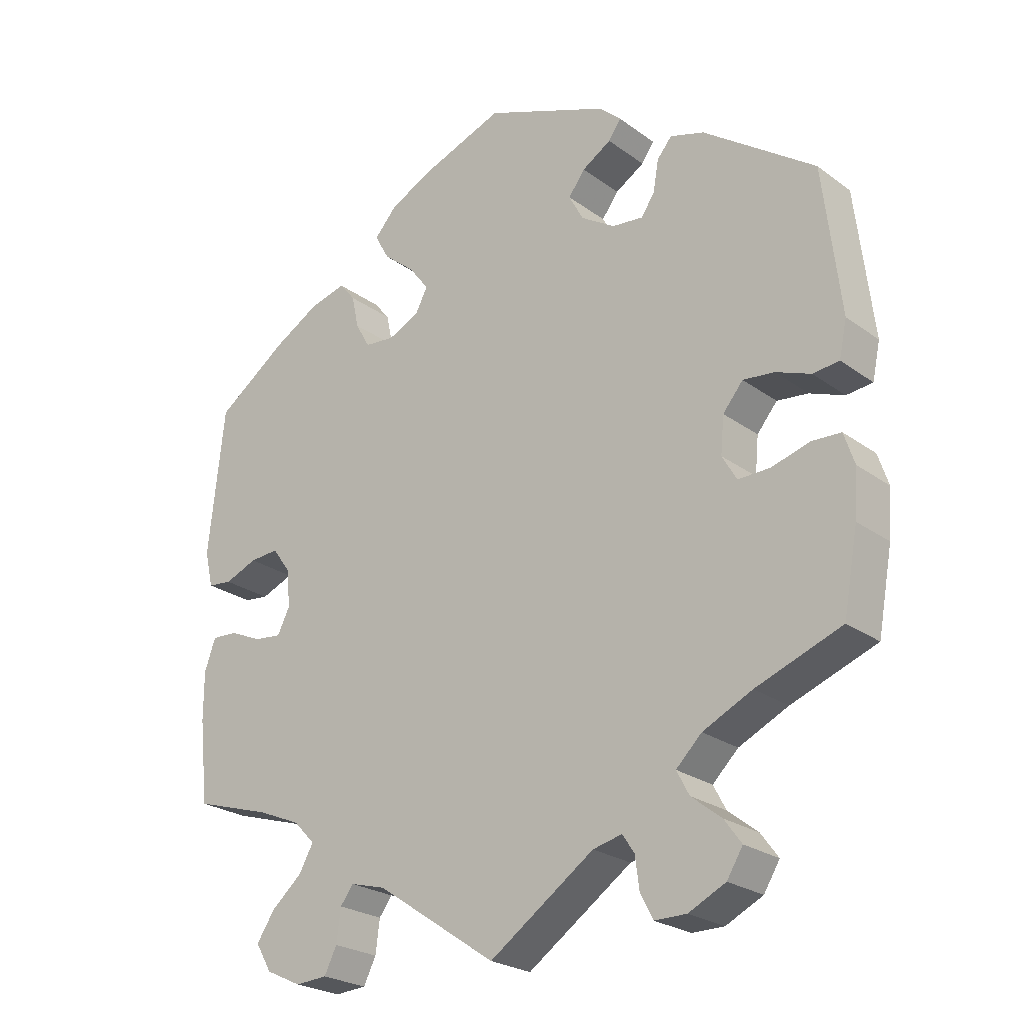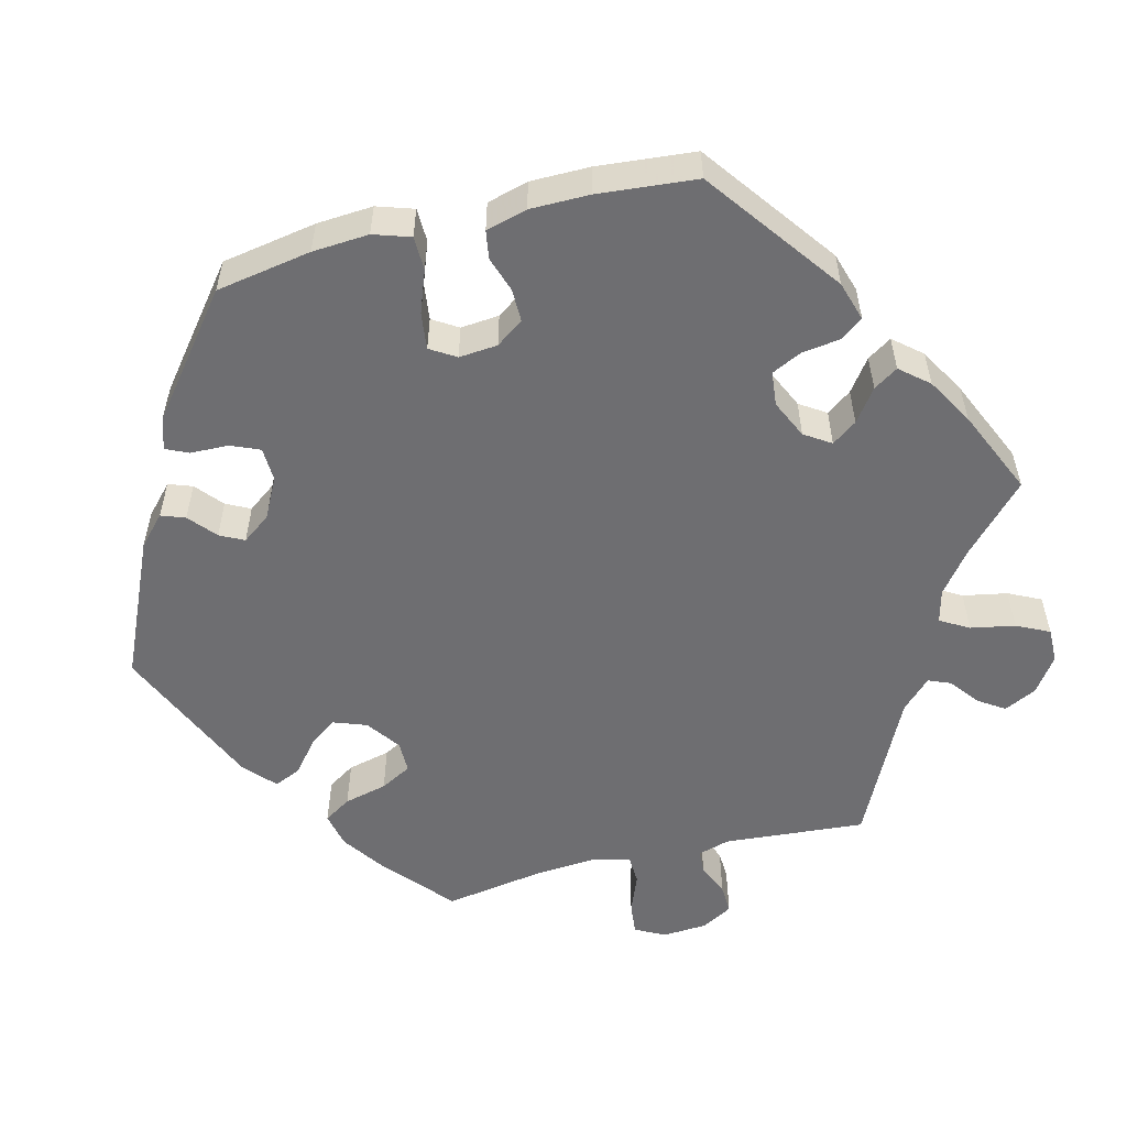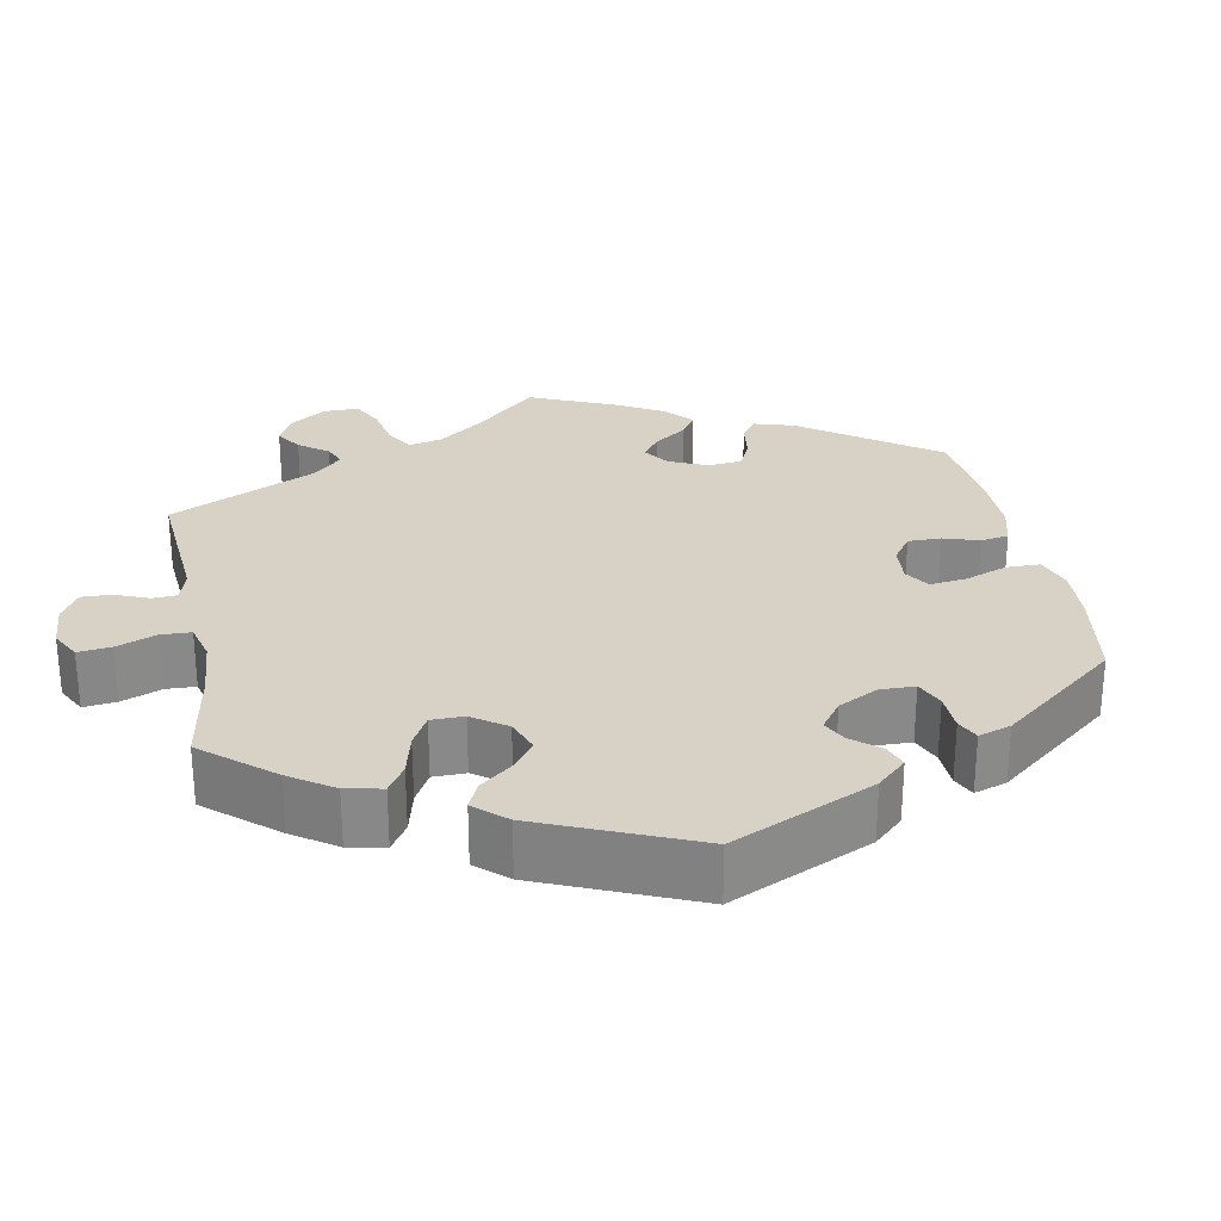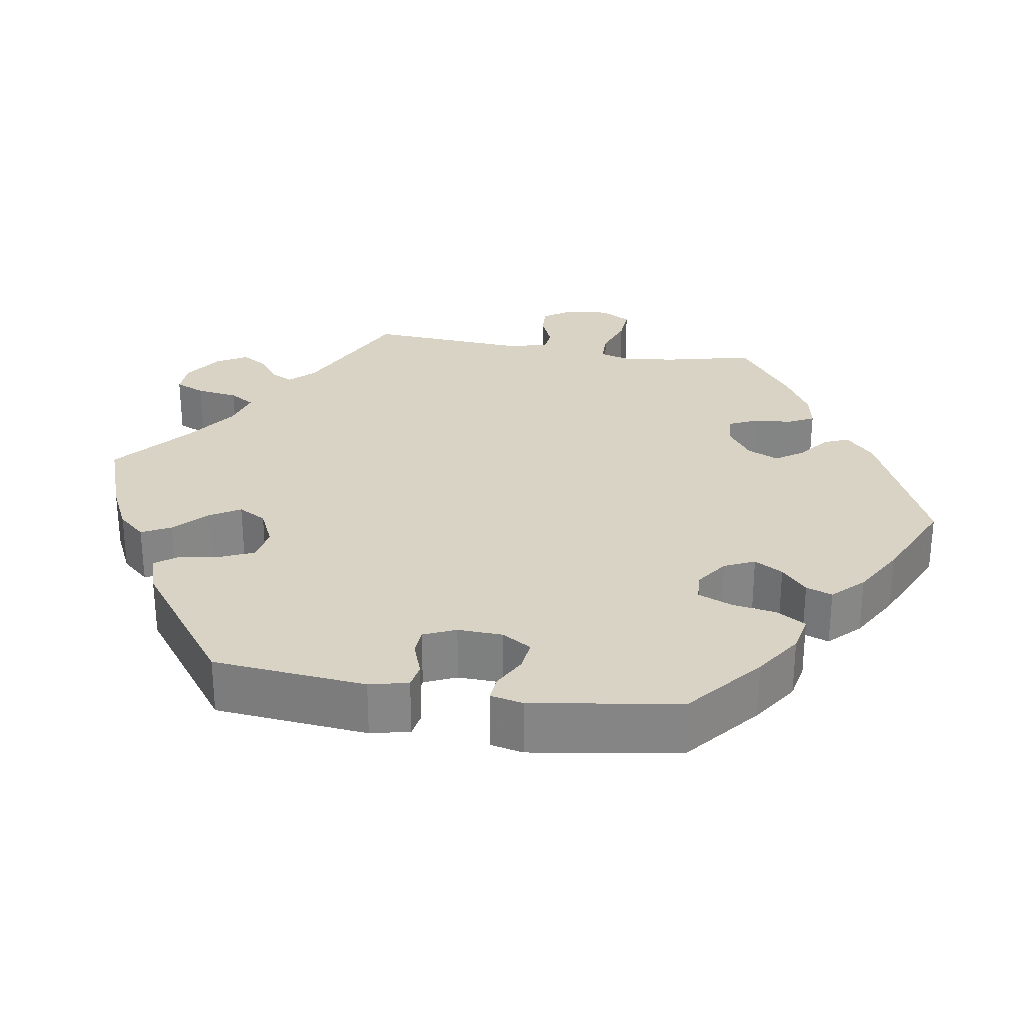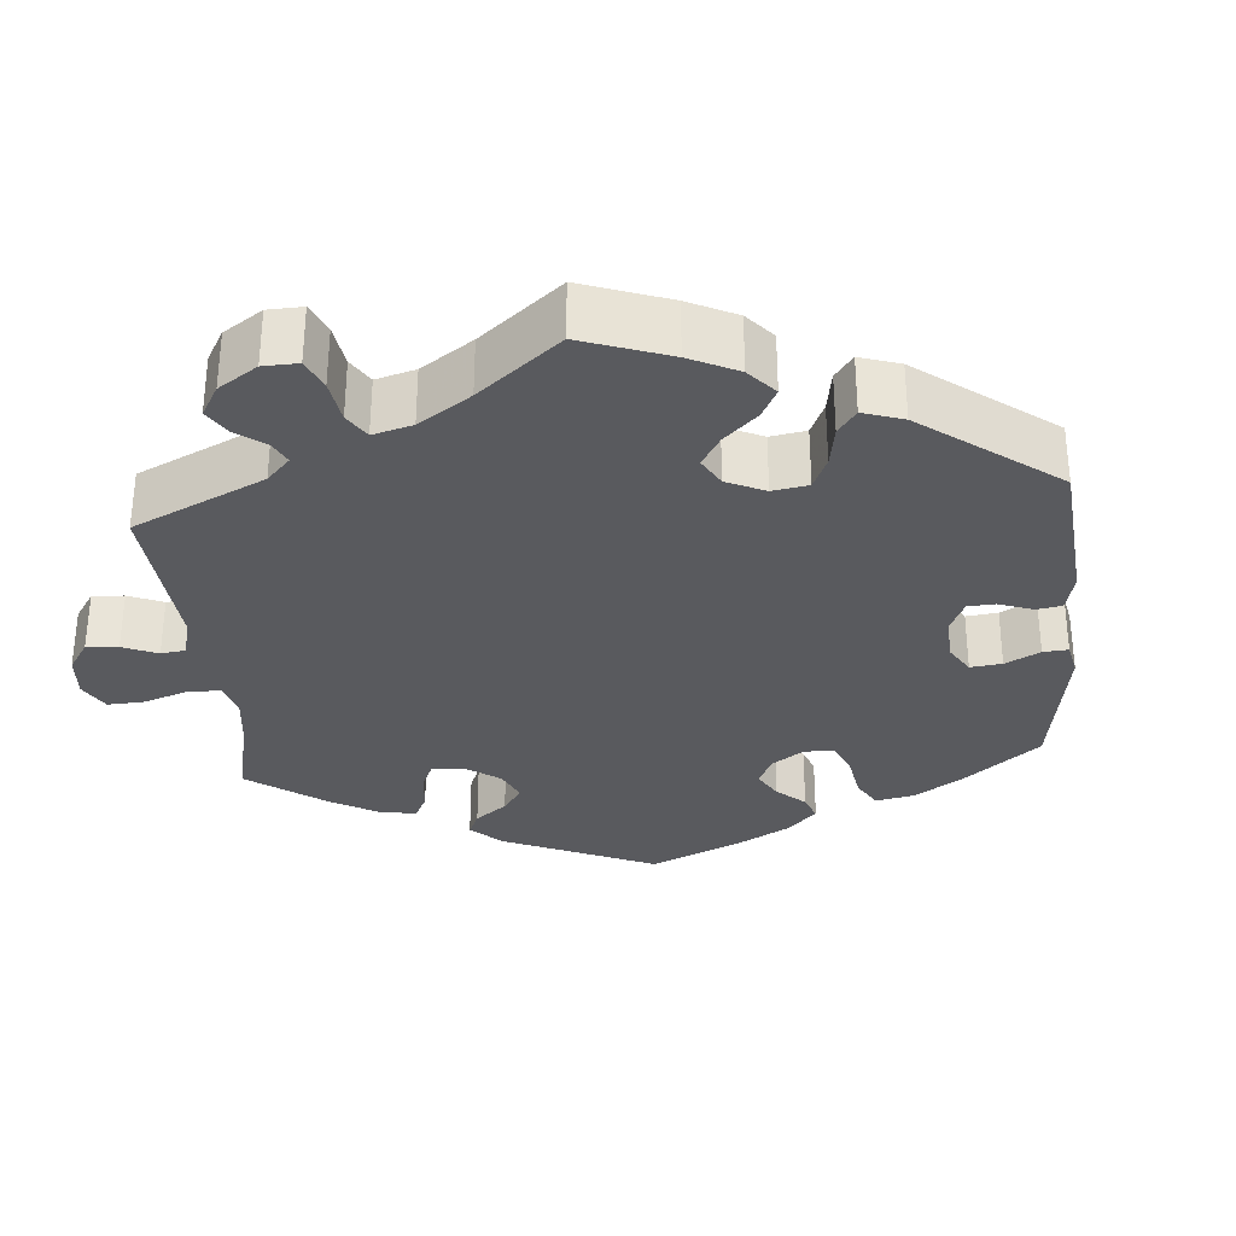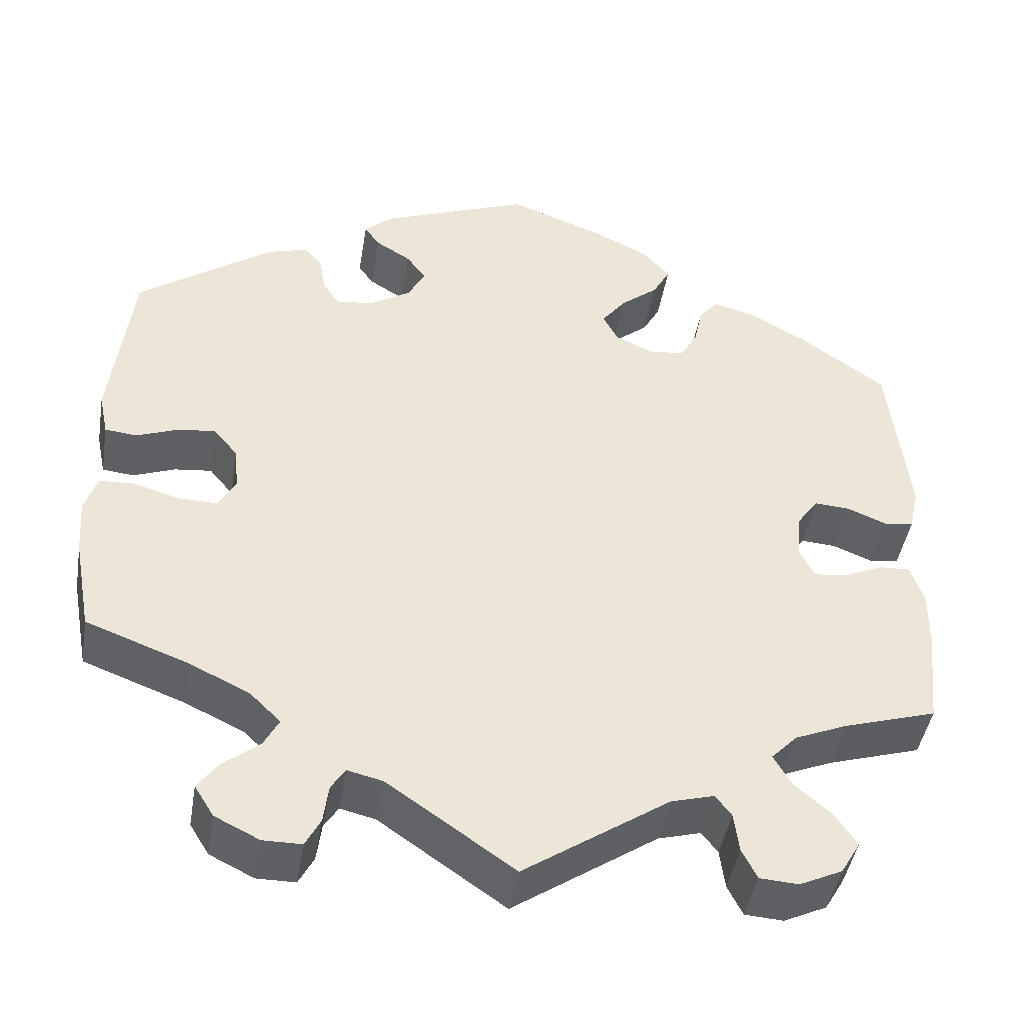
<metadata>
{"format":"obj","ext":"obj","renderer":"f3d","projection":"perspective","resolution":1024,"background":"white","views":[{"elev":-24.3,"azim":-139.9,"up":"+Z"},{"elev":-54.4,"azim":44.3,"up":"+Y"},{"elev":27.2,"azim":-71.0,"up":"+Y"},{"elev":28.3,"azim":-20.8,"up":"+Y"},{"elev":-31.4,"azim":-115.1,"up":"+Y"},{"elev":-44.5,"azim":-9.4,"up":"+Z"}]}
</metadata>
<code>
v -0.34 0.07 0.404
v -0.291 0.07 0.419
v -0.27 0.07 0.394
v -0.262 0.07 0.349
v -0.243 0.07 0.32
v -0.198 0.07 0.325
v -0.149 0.07 0.356
v -0.128 0.07 0.395
v -0.152 0.07 0.427
v -0.194 0.07 0.453
v -0.212 0.07 0.479
v -0.18 0.07 0.508
v -0.001 0.07 0.578
v 0.115 0.07 0.535
v 0.18 0.07 0.503
v 0.213 0.07 0.466
v 0.192 0.07 0.428
v 0.147 0.07 0.391
v 0.118 0.07 0.353
v 0.136 0.07 0.319
v 0.181 0.07 0.298
v 0.224 0.07 0.302
v 0.245 0.07 0.339
v 0.255 0.07 0.386
v 0.278 0.07 0.414
v 0.331 0.07 0.4
v 0.397 0.07 0.362
v 0.5 0.07 0.289
v 0.523 0.07 0.078
v 0.511 0.07 0.026
v 0.476 0.07 0.022
v 0.429 0.07 0.041
v 0.387 0.07 0.044
v 0.361 0.07 0.008
v 0.356 0.07 -0.046
v 0.374 0.07 -0.082
v 0.413 0.07 -0.078
v 0.46 0.07 -0.057
v 0.497 0.07 -0.055
v 0.513 0.07 -0.1
v 0.513 0.07 -0.169
v 0.5 0.07 -0.289
v 0.389 0.07 -0.323
v 0.327 0.07 -0.349
v 0.296 0.07 -0.381
v 0.317 0.07 -0.418
v 0.361 0.07 -0.456
v 0.387 0.07 -0.495
v 0.364 0.07 -0.534
v 0.313 0.07 -0.558
v 0.267 0.07 -0.555
v 0.249 0.07 -0.519
v 0.243 0.07 -0.472
v 0.224 0.07 -0.447
v 0.173 0.07 -0.461
v 0 0.07 -0.578
v -0.151 0.07 -0.474
v -0.193 0.07 -0.464
v -0.21 0.07 -0.49
v -0.216 0.07 -0.536
v -0.234 0.07 -0.57
v -0.28 0.07 -0.57
v -0.333 0.07 -0.544
v -0.356 0.07 -0.507
v -0.331 0.07 -0.473
v -0.288 0.07 -0.439
v -0.27 0.07 -0.405
v -0.307 0.07 -0.369
v -0.378 0.07 -0.335
v -0.501 0.07 -0.289
v -0.522 0.07 -0.175
v -0.527 0.07 -0.108
v -0.512 0.07 -0.063
v -0.47 0.07 -0.061
v -0.415 0.07 -0.077
v -0.369 0.07 -0.078
v -0.348 0.07 -0.042
v -0.353 0.07 0.011
v -0.382 0.07 0.046
v -0.427 0.07 0.041
v -0.477 0.07 0.022
v -0.515 0.07 0.026
v -0.526 0.07 0.078
v -0.501 0.07 0.289
v -0.34 0 0.404
v -0.291 0 0.419
v -0.27 0 0.394
v -0.262 0 0.349
v -0.243 0 0.32
v -0.198 0 0.325
v -0.149 0 0.356
v -0.128 0 0.395
v -0.152 0 0.427
v -0.194 0 0.453
v -0.212 0 0.479
v -0.18 0 0.508
v -0.001 0 0.578
v 0.115 0 0.535
v 0.18 0 0.503
v 0.213 0 0.466
v 0.192 0 0.428
v 0.147 0 0.391
v 0.118 0 0.353
v 0.136 0 0.319
v 0.181 0 0.298
v 0.224 0 0.302
v 0.245 0 0.339
v 0.255 0 0.386
v 0.278 0 0.414
v 0.331 0 0.4
v 0.397 0 0.362
v 0.5 0 0.289
v 0.523 0 0.078
v 0.511 0 0.026
v 0.476 0 0.022
v 0.429 0 0.041
v 0.387 0 0.044
v 0.361 0 0.008
v 0.356 0 -0.046
v 0.374 0 -0.082
v 0.413 0 -0.078
v 0.46 0 -0.057
v 0.497 0 -0.055
v 0.513 0 -0.1
v 0.513 0 -0.169
v 0.5 0 -0.289
v 0.389 0 -0.323
v 0.327 0 -0.349
v 0.296 0 -0.381
v 0.317 0 -0.418
v 0.361 0 -0.456
v 0.387 0 -0.495
v 0.364 0 -0.534
v 0.313 0 -0.558
v 0.267 0 -0.555
v 0.249 0 -0.519
v 0.243 0 -0.472
v 0.224 0 -0.447
v 0.173 0 -0.461
v 0 0 -0.578
v -0.151 0 -0.474
v -0.193 0 -0.464
v -0.21 0 -0.49
v -0.216 0 -0.536
v -0.234 0 -0.57
v -0.28 0 -0.57
v -0.333 0 -0.544
v -0.356 0 -0.507
v -0.331 0 -0.473
v -0.288 0 -0.439
v -0.27 0 -0.405
v -0.307 0 -0.369
v -0.378 0 -0.335
v -0.501 0 -0.289
v -0.522 0 -0.175
v -0.527 0 -0.108
v -0.512 0 -0.063
v -0.47 0 -0.061
v -0.415 0 -0.077
v -0.369 0 -0.078
v -0.348 0 -0.042
v -0.353 0 0.011
v -0.382 0 0.046
v -0.427 0 0.041
v -0.477 0 0.022
v -0.515 0 0.026
v -0.526 0 0.078
v -0.501 0 0.289
f 80 81 82 83
f 79 80 83 84
f 78 79 84 1
f 72 73 74 75
f 72 75 76
f 69 70 71 72
f 68 69 72 76
f 67 68 76 77
f 63 64 65 66
f 63 66 67
f 62 63 67
f 59 60 61 62
f 58 59 62 67
f 57 58 67 77
f 55 56 57 77
f 50 51 52 53
f 50 53 54
f 49 50 54
f 46 47 48 49
f 45 46 49 54
f 44 45 54 55
f 40 41 42 43
f 40 43 44
f 37 38 39 40
f 36 37 40 44
f 35 36 44 55
f 29 30 31 32
f 29 32 33
f 28 29 33
f 27 28 33 34
f 23 24 25 26
f 22 23 26 27
f 15 16 17 18
f 15 18 19
f 14 15 19
f 13 14 19
f 12 13 19
f 9 10 11 12
f 8 9 12 19
f 7 8 19 20
f 1 2 3 4
f 1 4 5
f 78 1 5
f 77 78 5 6
f 34 35 55 77
f 22 27 34 77
f 21 22 77
f 20 21 77
f 6 7 20 77
f 167 166 165 164
f 168 167 164 163
f 85 168 163 162
f 159 158 157 156
f 160 159 156
f 156 155 154 153
f 160 156 153 152
f 161 160 152 151
f 150 149 148 147
f 151 150 147
f 151 147 146
f 146 145 144 143
f 151 146 143 142
f 161 151 142 141
f 161 141 140 139
f 137 136 135 134
f 138 137 134
f 138 134 133
f 133 132 131 130
f 138 133 130 129
f 139 138 129 128
f 127 126 125 124
f 128 127 124
f 124 123 122 121
f 128 124 121 120
f 139 128 120 119
f 116 115 114 113
f 117 116 113
f 117 113 112
f 118 117 112 111
f 110 109 108 107
f 111 110 107 106
f 102 101 100 99
f 103 102 99
f 103 99 98
f 103 98 97
f 103 97 96
f 96 95 94 93
f 103 96 93 92
f 104 103 92 91
f 88 87 86 85
f 89 88 85
f 89 85 162
f 90 89 162 161
f 161 139 119 118
f 161 118 111 106
f 161 106 105
f 161 105 104
f 161 104 91 90
f 1 85 86 2
f 2 86 87 3
f 3 87 88 4
f 4 88 89 5
f 5 89 90 6
f 6 90 91 7
f 7 91 92 8
f 8 92 93 9
f 9 93 94 10
f 10 94 95 11
f 11 95 96 12
f 12 96 97 13
f 13 97 98 14
f 14 98 99 15
f 15 99 100 16
f 16 100 101 17
f 17 101 102 18
f 18 102 103 19
f 19 103 104 20
f 20 104 105 21
f 21 105 106 22
f 22 106 107 23
f 23 107 108 24
f 24 108 109 25
f 25 109 110 26
f 26 110 111 27
f 27 111 112 28
f 28 112 113 29
f 29 113 114 30
f 30 114 115 31
f 31 115 116 32
f 32 116 117 33
f 33 117 118 34
f 34 118 119 35
f 35 119 120 36
f 36 120 121 37
f 37 121 122 38
f 38 122 123 39
f 39 123 124 40
f 40 124 125 41
f 41 125 126 42
f 42 126 127 43
f 43 127 128 44
f 44 128 129 45
f 45 129 130 46
f 46 130 131 47
f 47 131 132 48
f 48 132 133 49
f 49 133 134 50
f 50 134 135 51
f 51 135 136 52
f 52 136 137 53
f 53 137 138 54
f 54 138 139 55
f 55 139 140 56
f 56 140 141 57
f 57 141 142 58
f 58 142 143 59
f 59 143 144 60
f 60 144 145 61
f 61 145 146 62
f 62 146 147 63
f 63 147 148 64
f 64 148 149 65
f 65 149 150 66
f 66 150 151 67
f 67 151 152 68
f 68 152 153 69
f 69 153 154 70
f 70 154 155 71
f 71 155 156 72
f 72 156 157 73
f 73 157 158 74
f 74 158 159 75
f 75 159 160 76
f 76 160 161 77
f 77 161 162 78
f 78 162 163 79
f 79 163 164 80
f 80 164 165 81
f 81 165 166 82
f 82 166 167 83
f 83 167 168 84
f 84 168 85 1

</code>
